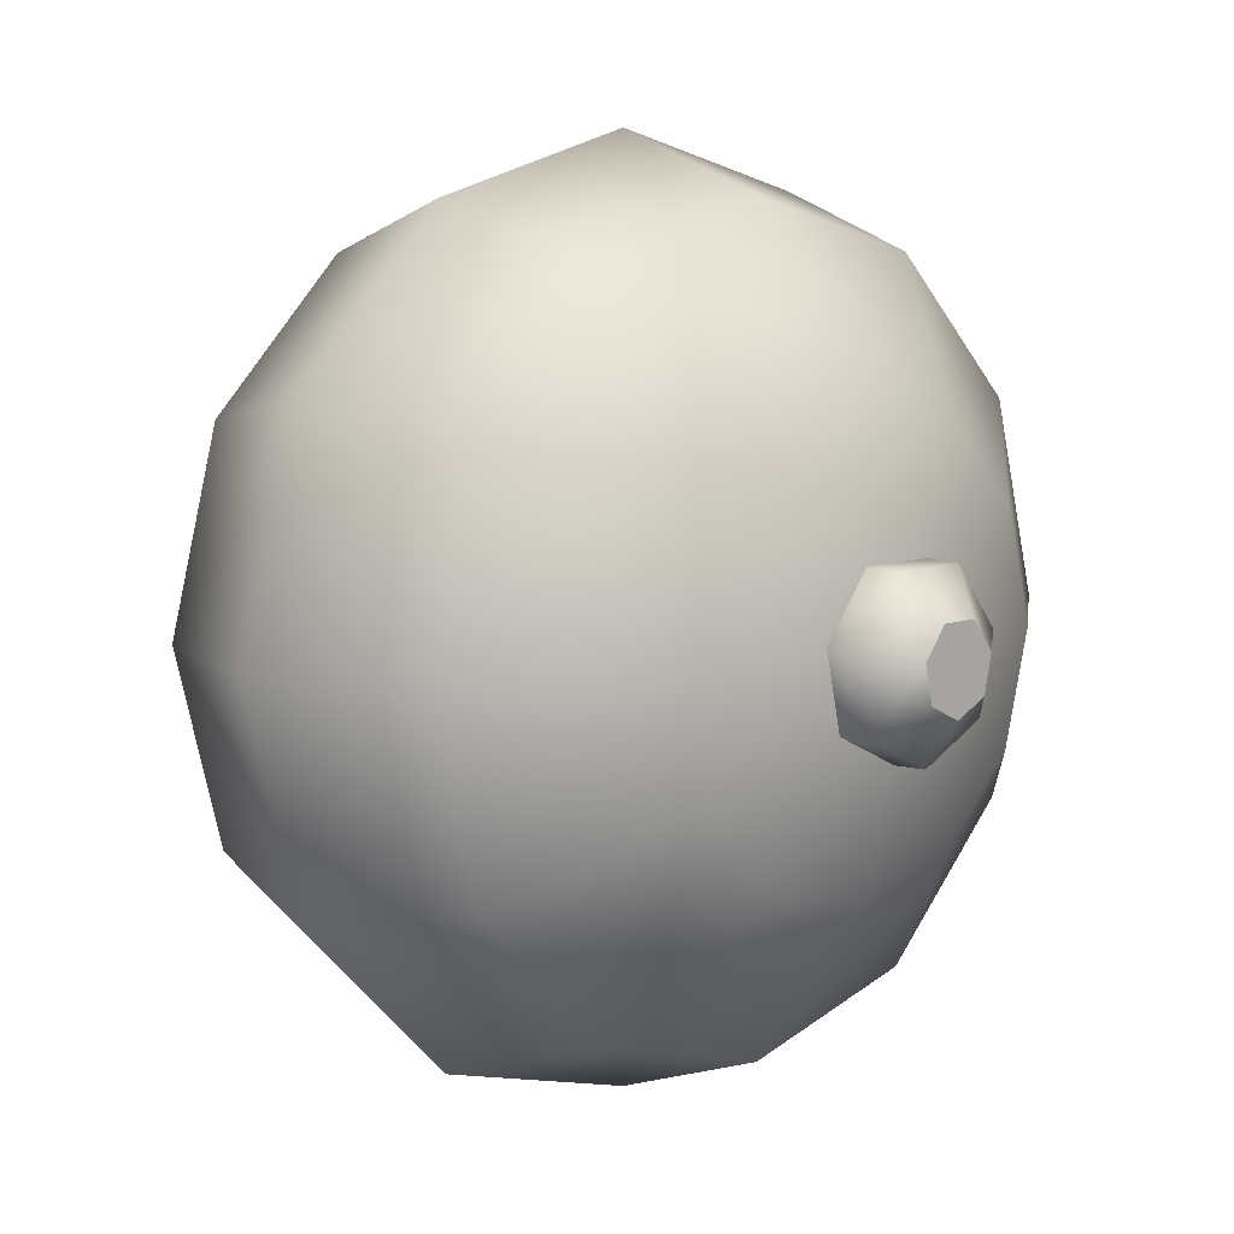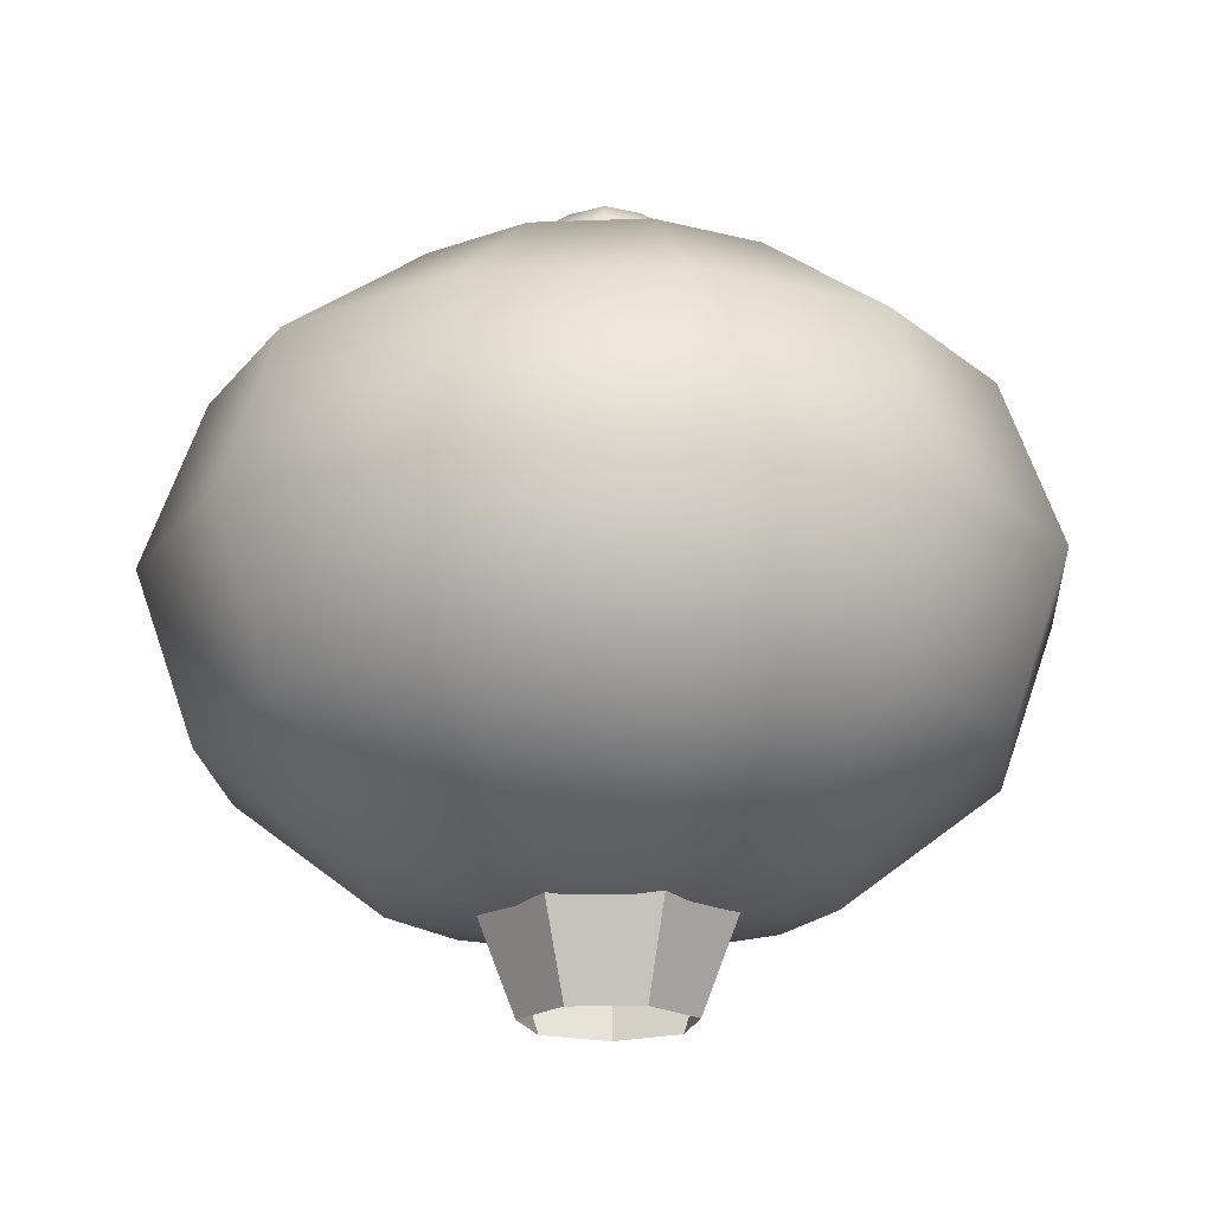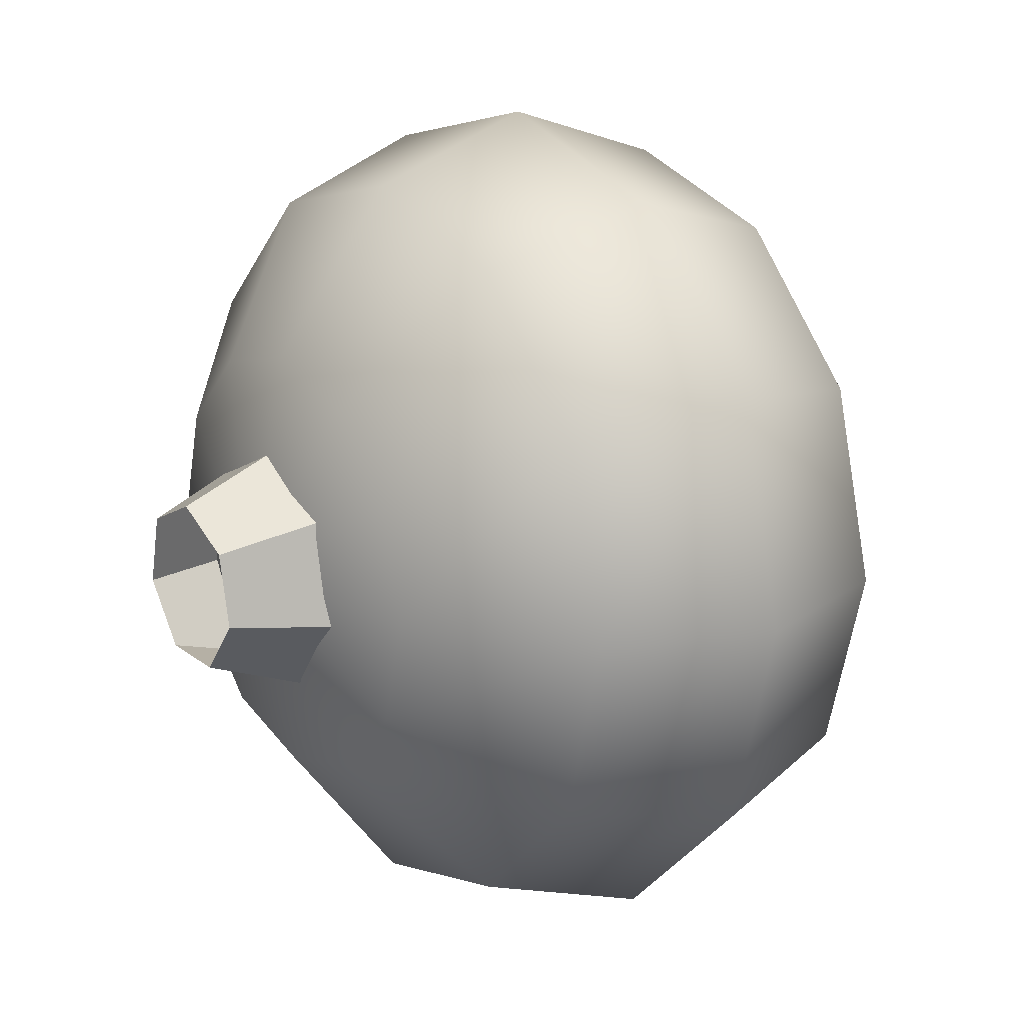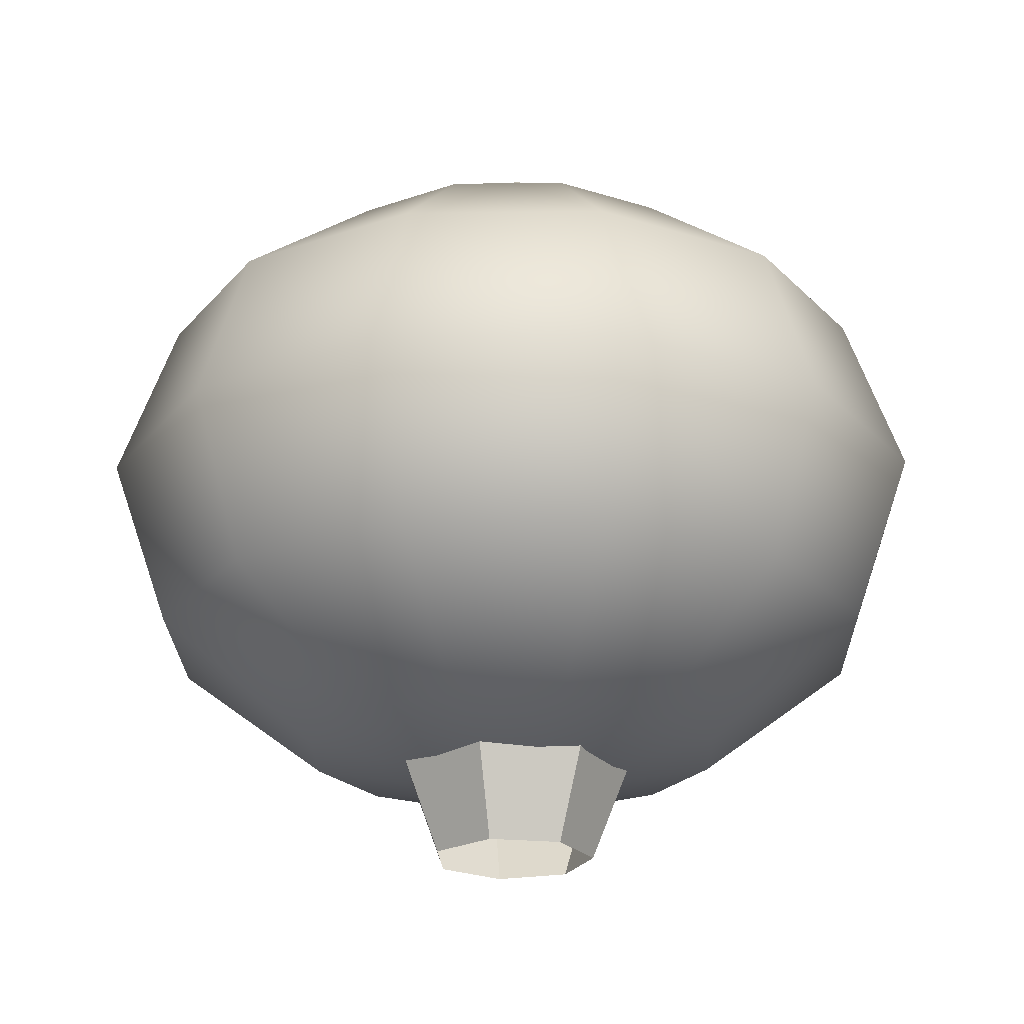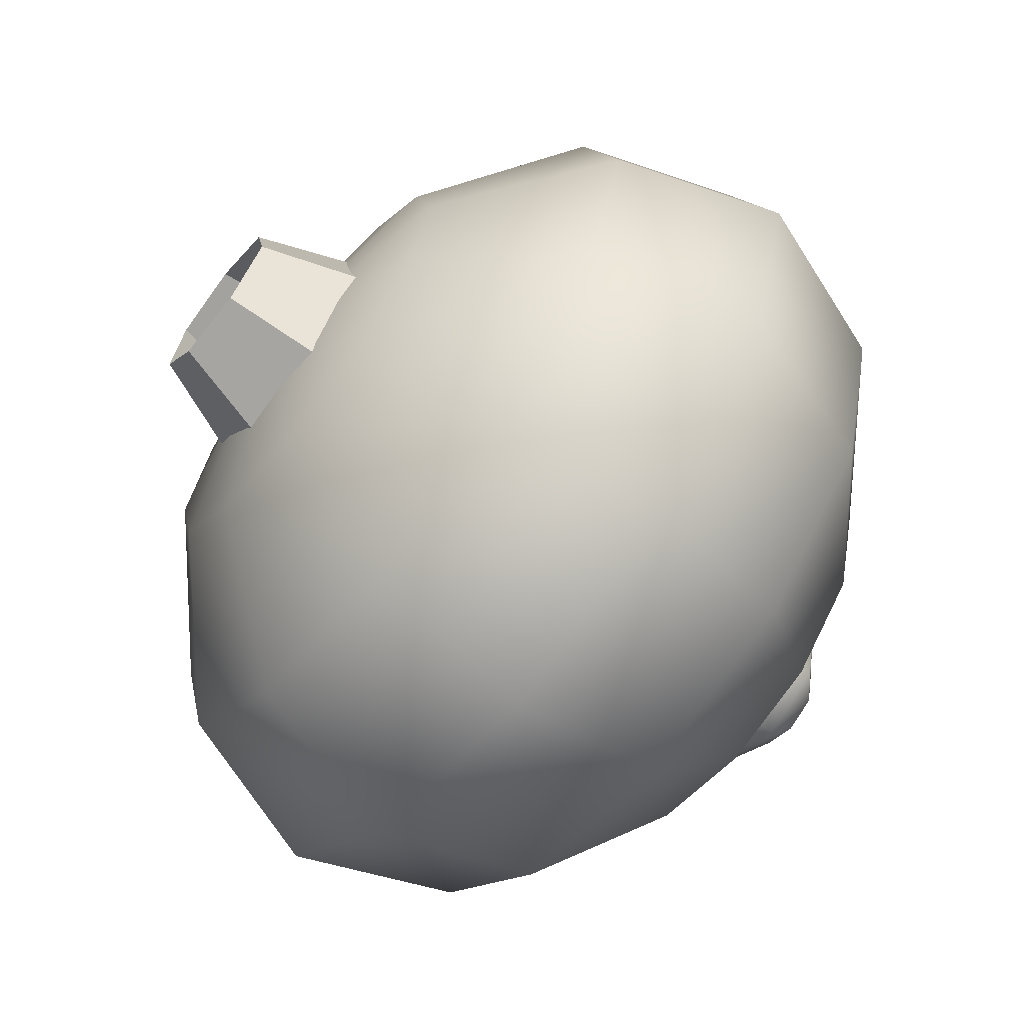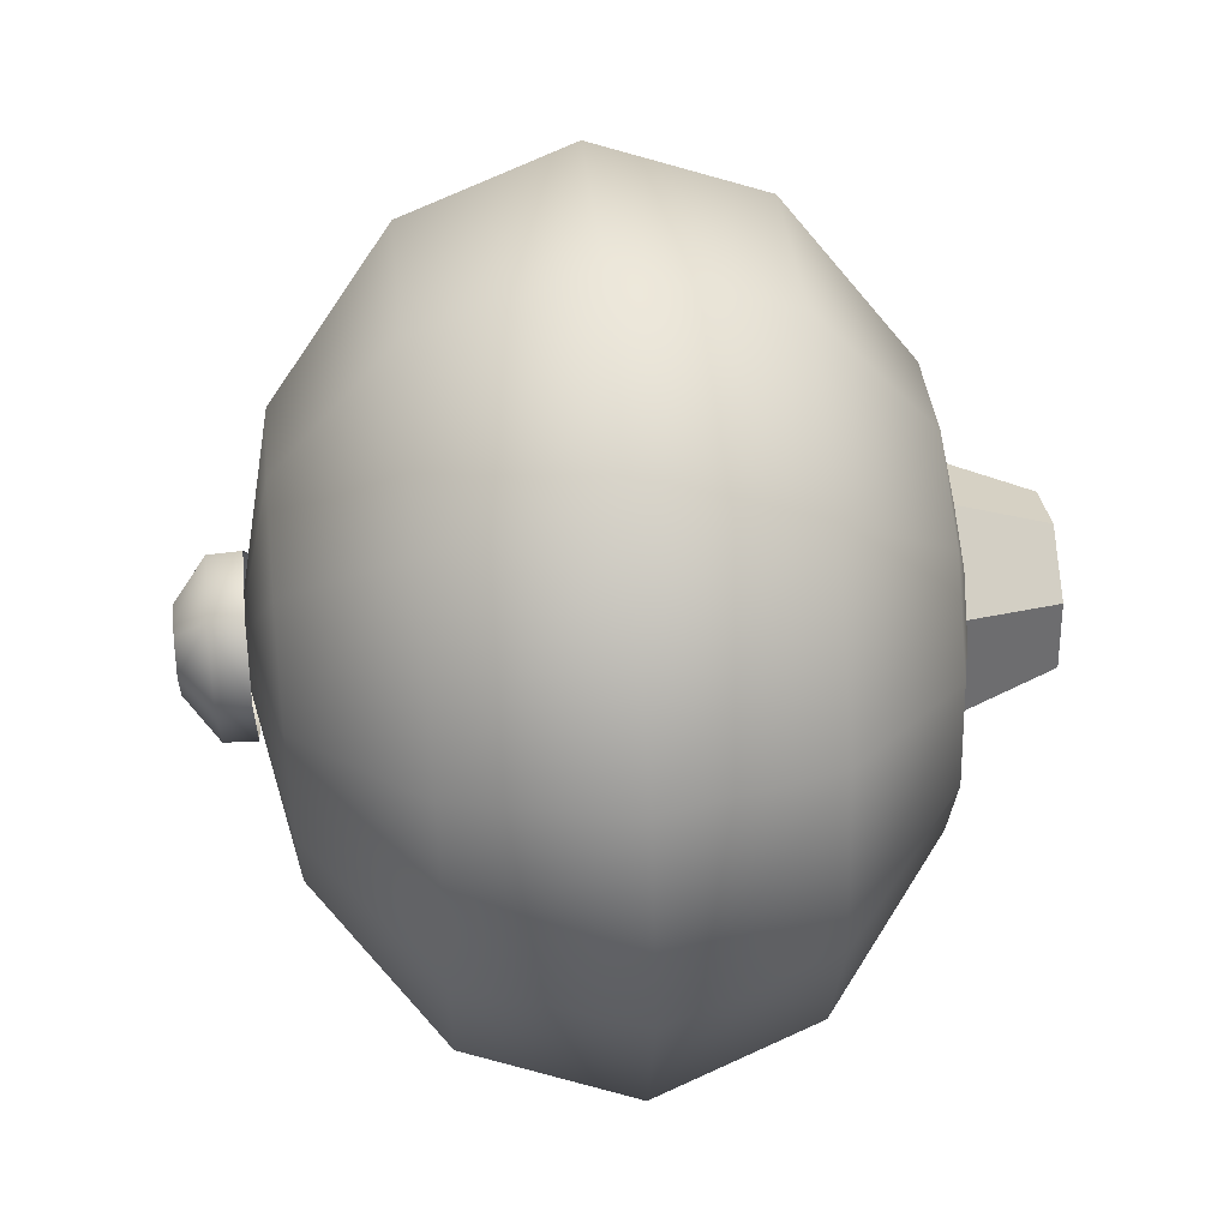
<metadata>
{"format":"obj","ext":"obj","renderer":"f3d","projection":"perspective","resolution":1024,"background":"white","views":[{"elev":8.7,"azim":-45.0,"up":"+Y"},{"elev":-19.1,"azim":-100.9,"up":"+Z"},{"elev":18.9,"azim":-124.5,"up":"+Y"},{"elev":-22.5,"azim":-163.8,"up":"+Z"},{"elev":-66.1,"azim":-128.3,"up":"+Y"},{"elev":51.2,"azim":84.5,"up":"+Y"}]}
</metadata>
<code>
g Alley_STR_House_03_lamp
v 0.1174 -0.2033 -0.3102
v -9.45e-08 -0.2033 -0.2207
v 0.1016 -0.176 -0.2207
v 0.01822 -0.01453 -0.1024
v 0.01011 0.021 -0.1024
v 0.02272 0.005185 -0.1024
v -0.02272 0.005185 -0.1024
v -0.01011 0.021 -0.1024
v 6.941e-10 -0.0233 -0.1024
v -0.01822 -0.01453 -0.1024
v 0.04712 0.01075 -0.1381
v 0.02065 0.04289 -0.1203
v 0.02097 0.04354 -0.1381
v 0.04641 0.01059 -0.1203
v 0.03779 -0.03013 -0.1381
v 0.03721 -0.02968 -0.1203
v 0.02097 0.04354 -0.1381
v -0.02065 0.04289 -0.1203
v -0.02097 0.04354 -0.1381
v 0.02065 0.04289 -0.1203
v -0.04641 0.01059 -0.1203
v -0.02097 0.04354 -0.1381
v -0.02065 0.04289 -0.1203
v -0.04712 0.01075 -0.1381
v -0.03721 -0.02968 -0.1203
v -0.03779 -0.03013 -0.1381
v 1.388e-09 -0.0476 -0.1203
v -0.03779 -0.03013 -0.1381
v -0.03721 -0.02968 -0.1203
v 1.388e-09 -0.04833 -0.1381
v 0.03721 -0.02968 -0.1203
v 0.03779 -0.03013 -0.1381
v -0.002329 -0.001941 -0.1183
v 0.002329 0.001941 -0.1183
v -0.002329 0.001941 -0.1183
v 0.002329 -0.001941 -0.1183
v 0.0285 -0.06043 -0.4746
v 0.04432 -0.01136 -0.5261
v 0.01972 -0.0422 -0.5261
v 0.06404 -0.01587 -0.4746
v -0.0285 -0.06043 -0.4746
v 0.01972 -0.0422 -0.5261
v -0.01972 -0.0422 -0.5261
v 0.0285 -0.06043 -0.4746
v -0.06404 -0.01587 -0.4746
v -0.01972 -0.0422 -0.5261
v -0.04432 -0.01136 -0.5261
v -0.0285 -0.06043 -0.4746
v -0.05136 0.03971 -0.4746
v -0.04432 -0.01136 -0.5261
v -0.03554 0.0271 -0.5261
v -0.06404 -0.01587 -0.4746
v -2.776e-09 0.06444 -0.4746
v -0.03554 0.0271 -0.5261
v -2.776e-09 0.04421 -0.5261
v -0.05136 0.03971 -0.4746
v 0.05136 0.03971 -0.4746
v -2.776e-09 0.04421 -0.5261
v 0.03554 0.0271 -0.5261
v -2.776e-09 0.06444 -0.4746
v 0.06404 -0.01587 -0.4746
v 0.03554 0.0271 -0.5261
v 0.04432 -0.01136 -0.5261
v 0.05136 0.03971 -0.4746
v -1.091e-07 -0.2347 -0.3102
v -0.1016 -0.176 -0.2207
v -9.45e-08 -0.2033 -0.2207
v 0.1174 -0.2033 -0.3102
v -0.1016 -0.176 -0.2207
v -1.091e-07 -0.2347 -0.3102
v -0.1174 -0.2033 -0.3102
v -9.45e-08 -0.2033 -0.3996
v -0.1016 -0.176 -0.3996
v 0.1016 -0.176 -0.3996
v 0.1174 -0.2033 -0.3102
v 0.05868 -0.1016 -0.4652
v -5.456e-08 -0.1174 -0.4652
v -0.05868 -0.1016 -0.4652
v -0 0 -0.4891
v -0 0 -0.1312
v 0.1174 -5.484e-08 -0.1552
v 0.1016 -0.05868 -0.1552
v 0.05868 -0.1016 -0.1552
v -5.456e-08 -0.1174 -0.1552
v 0.1016 -0.176 -0.2207
v -9.45e-08 -0.2033 -0.2207
v -0.05868 -0.1016 -0.1552
v -0.1016 -0.05868 -0.1552
v -0.1016 -0.176 -0.2207
v -0.176 -0.1016 -0.2207
v 0.05868 -0.1016 -0.1552
v 0.176 -0.1016 -0.2207
v 0.1016 -0.176 -0.2207
v 0.1016 -0.05868 -0.1552
v 0.2033 -8.583e-08 -0.2207
v 0.1174 -5.484e-08 -0.1552
v 0.176 0.1016 -0.2207
v 0.1016 0.05868 -0.1552
v 0.1016 0.176 -0.2207
v 0.2347 -1.097e-07 -0.3102
v 0.176 -0.1016 -0.2207
v 0.2033 -8.583e-08 -0.2207
v 0.2033 -0.1174 -0.3102
v 0.1016 -0.176 -0.2207
v 0.2033 -8.583e-08 -0.3996
v 0.1174 -0.2033 -0.3102
v 0.176 -0.1016 -0.3996
v 0.1016 -0.176 -0.3996
v 0.1174 -5.245e-08 -0.4652
v 0.1016 -0.05868 -0.4652
v 0.1016 -0.05868 -0.4652
v 0.1016 -0.176 -0.3996
v 0.176 -0.1016 -0.3996
v 0.05868 -0.1016 -0.4652
v -0 0 -0.4891
v 0.1174 -5.245e-08 -0.4652
v -0.2033 -0.1174 -0.3102
v -0.2033 1.001e-07 -0.2207
v -0.176 -0.1016 -0.2207
v -0.2347 1.192e-07 -0.3102
v -0.176 -0.1016 -0.3996
v -0.2033 1.049e-07 -0.3996
v -0.1016 -0.05868 -0.4652
v -0.1174 6.199e-08 -0.4652
v -0.1174 -0.2033 -0.3102
v -0.176 -0.1016 -0.2207
v -0.1016 -0.176 -0.2207
v -0.2033 -0.1174 -0.3102
v -0.1016 -0.176 -0.3996
v -0.2033 -0.1174 -0.3102
v -0.1174 -0.2033 -0.3102
v -0.176 -0.1016 -0.3996
v -0.05868 -0.1016 -0.4652
v -0.1016 -0.05868 -0.4652
v -0 0 -0.4891
v -0.1174 6.199e-08 -0.4652
v -0 0 -0.1312
v 0.1016 0.05868 -0.1552
v 0.1174 -5.484e-08 -0.1552
v 0.05868 0.1016 -0.1552
v 0.1016 0.176 -0.2207
v 1.144e-07 0.2033 -0.2207
v 6.199e-08 0.1174 -0.1552
v -0.1016 0.176 -0.2207
v -0.05868 0.1016 -0.1552
v -0.176 0.1016 -0.2207
v -0.1016 0.05868 -0.1552
v -0.2033 1.001e-07 -0.2207
v -0.1174 5.96e-08 -0.1552
v -0.1016 -0.05868 -0.1552
v -0.176 -0.1016 -0.2207
v 0.2033 0.1174 -0.3102
v 0.2033 -8.583e-08 -0.2207
v 0.176 0.1016 -0.2207
v 0.2347 -1.097e-07 -0.3102
v 0.176 0.1016 -0.3996
v 0.2033 -8.583e-08 -0.3996
v 0.1016 0.05868 -0.4652
v 0.1174 -5.245e-08 -0.4652
v 0.1174 0.2033 -0.3102
v 0.176 0.1016 -0.2207
v 0.1016 0.176 -0.2207
v 0.2033 0.1174 -0.3102
v 0.1016 0.176 -0.3996
v 0.2033 0.1174 -0.3102
v 0.1174 0.2033 -0.3102
v 0.176 0.1016 -0.3996
v 0.05868 0.1016 -0.4652
v 0.1016 0.05868 -0.4652
v -0 0 -0.4891
v 0.1174 -5.245e-08 -0.4652
v 0.1016 0.05868 -0.4652
v 0.05868 0.1016 -0.4652
v 1.24e-07 0.2347 -0.3102
v 0.1016 0.176 -0.2207
v 1.144e-07 0.2033 -0.2207
v 0.1174 0.2033 -0.3102
v 1.144e-07 0.2033 -0.3996
v 0.1016 0.176 -0.3996
v -0.1016 0.176 -0.3996
v -0.1174 0.2033 -0.3102
v -0.05868 0.1016 -0.4652
v 6.676e-08 0.1174 -0.4652
v 0.05868 0.1016 -0.4652
v -0.1174 0.2033 -0.3102
v 1.144e-07 0.2033 -0.2207
v -0.1016 0.176 -0.2207
v 1.24e-07 0.2347 -0.3102
v -0 0 -0.4891
v 0.05868 0.1016 -0.4652
v 6.676e-08 0.1174 -0.4652
v -0.05868 0.1016 -0.4652
v -0.2033 0.1174 -0.3102
v -0.1016 0.176 -0.2207
v -0.176 0.1016 -0.2207
v -0.2347 1.192e-07 -0.3102
v -0.2033 1.001e-07 -0.2207
v -0.1016 0.176 -0.2207
v -0.2033 0.1174 -0.3102
v -0.1174 0.2033 -0.3102
v -0.176 0.1016 -0.3996
v -0.1016 0.176 -0.3996
v -0.2033 1.049e-07 -0.3996
v -0.2347 1.192e-07 -0.3102
v -0.1174 6.199e-08 -0.4652
v -0.1016 0.05868 -0.4652
v -0.05868 0.1016 -0.4652
v -0 0 -0.4891
v -0.05868 0.1016 -0.4652
v -0.1016 0.05868 -0.4652
v -0.1174 6.199e-08 -0.4652
v 0.02272 0.005185 -0.1024
v 0.02065 0.04289 -0.1203
v 0.04641 0.01059 -0.1203
v 0.01011 0.021 -0.1024
v 0.01822 -0.01453 -0.1024
v -0.02065 0.04289 -0.1203
v 0.03721 -0.02968 -0.1203
v -0.01011 0.021 -0.1024
v 6.941e-10 -0.0233 -0.1024
v -0.04641 0.01059 -0.1203
v 1.388e-09 -0.0476 -0.1203
v -0.02272 0.005185 -0.1024
v -0.01822 -0.01453 -0.1024
v -0.03721 -0.02968 -0.1203
g Alley_STR_House_03_lamp_0
f 3 2 1
f 6 5 4
f 5 7 4
f 8 7 5
f 4 7 9
f 7 10 9
f 13 12 11
f 14 11 12
f 11 14 15
f 16 15 14
f 19 18 17
f 20 17 18
f 23 22 21
f 24 21 22
f 21 24 25
f 26 25 24
f 29 28 27
f 30 27 28
f 27 30 31
f 32 31 30
f 35 34 33
f 36 33 34
f 39 38 37
f 40 37 38
f 43 42 41
f 44 41 42
f 47 46 45
f 48 45 46
f 51 50 49
f 52 49 50
f 55 54 53
f 56 53 54
f 59 58 57
f 60 57 58
f 63 62 61
f 64 61 62
f 67 66 65
f 65 68 67
f 71 70 69
f 70 71 72
f 73 72 71
f 72 74 70
f 75 70 74
f 74 72 76
f 72 73 77
f 77 76 72
f 78 77 73
f 76 77 79
f 77 78 79
f 82 81 80
f 83 82 80
f 84 83 80
f 83 84 85
f 86 85 84
f 87 84 80
f 84 87 86
f 88 87 80
f 89 86 87
f 87 88 89
f 90 89 88
f 93 92 91
f 94 91 92
f 92 95 94
f 96 94 95
f 95 97 96
f 98 96 97
f 97 99 98
f 102 101 100
f 103 100 101
f 101 104 103
f 100 103 105
f 106 103 104
f 107 105 103
f 103 106 107
f 108 107 106
f 105 107 109
f 110 109 107
f 113 112 111
f 114 111 112
f 111 114 115
f 116 111 115
f 119 118 117
f 120 117 118
f 117 120 121
f 122 121 120
f 121 122 123
f 124 123 122
f 127 126 125
f 128 125 126
f 131 130 129
f 132 129 130
f 129 132 133
f 134 133 132
f 133 134 135
f 134 136 135
f 139 138 137
f 138 140 137
f 140 138 141
f 141 142 140
f 143 140 142
f 140 143 137
f 142 144 143
f 145 143 144
f 143 145 137
f 144 146 145
f 147 145 146
f 145 147 137
f 146 148 147
f 147 149 137
f 149 147 148
f 149 150 137
f 148 151 149
f 150 149 151
f 154 153 152
f 155 152 153
f 152 155 156
f 157 156 155
f 156 157 158
f 159 158 157
f 162 161 160
f 163 160 161
f 166 165 164
f 167 164 165
f 164 167 168
f 169 168 167
f 172 171 170
f 173 172 170
f 176 175 174
f 177 174 175
f 174 177 178
f 179 178 177
f 178 180 174
f 181 174 180
f 180 178 182
f 183 182 178
f 178 179 183
f 184 183 179
f 187 186 185
f 188 185 186
f 191 190 189
f 192 191 189
f 195 194 193
f 193 196 195
f 197 195 196
f 200 199 198
f 199 200 201
f 202 201 200
f 201 203 199
f 204 199 203
f 203 201 205
f 206 205 201
f 201 202 206
f 207 206 202
f 210 209 208
f 211 210 208
f 214 213 212
f 215 212 213
f 212 216 214
f 213 217 215
f 218 214 216
f 219 215 217
f 216 220 218
f 217 221 219
f 222 218 220
f 223 219 221
f 220 224 222
f 221 225 223
f 225 222 224
f 224 223 225

</code>
